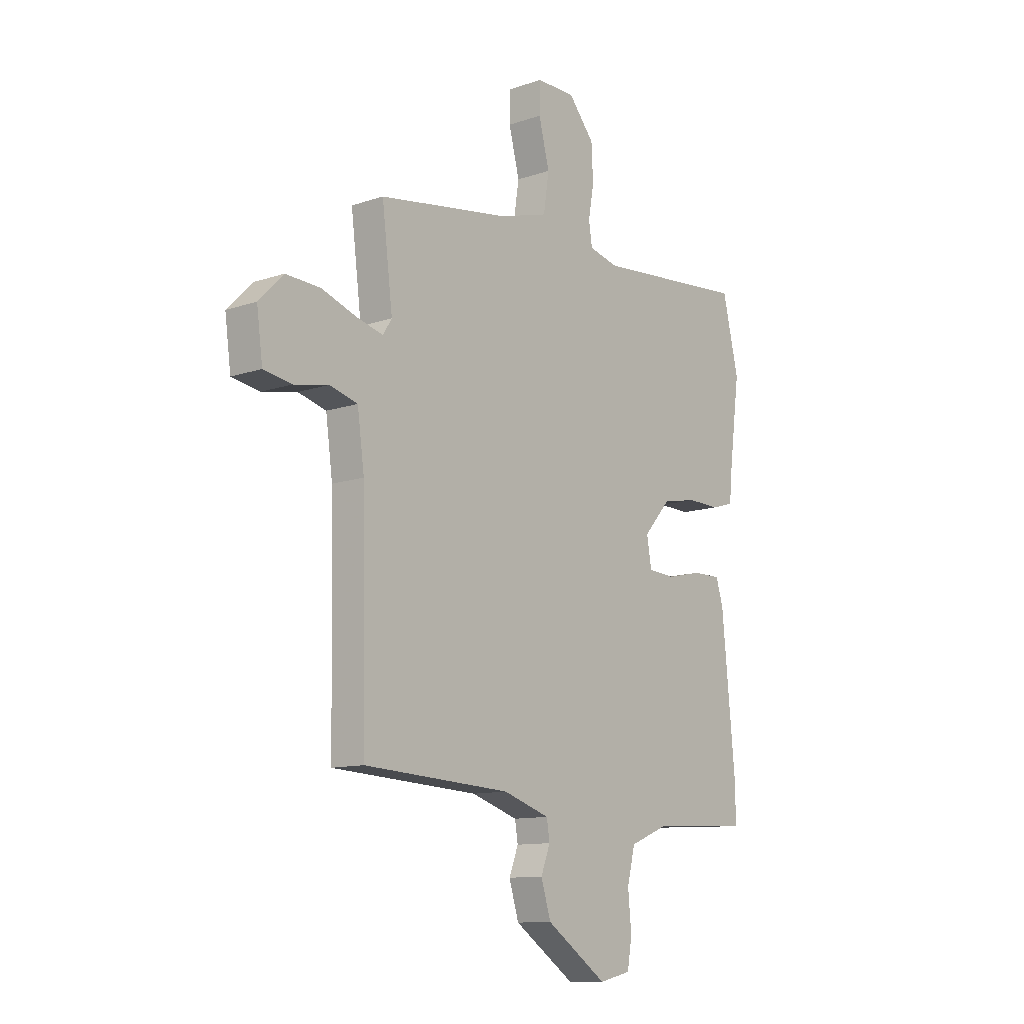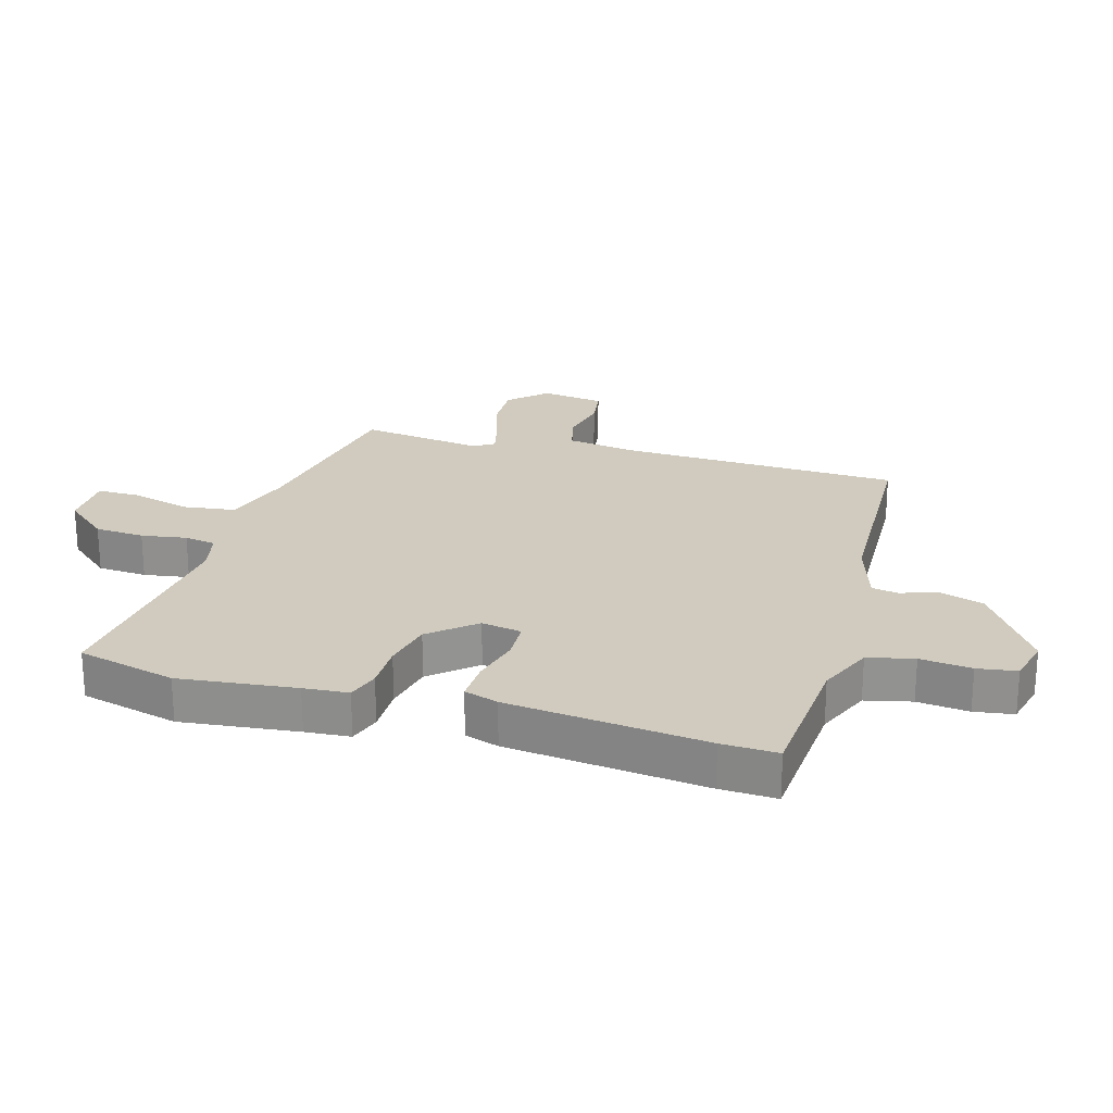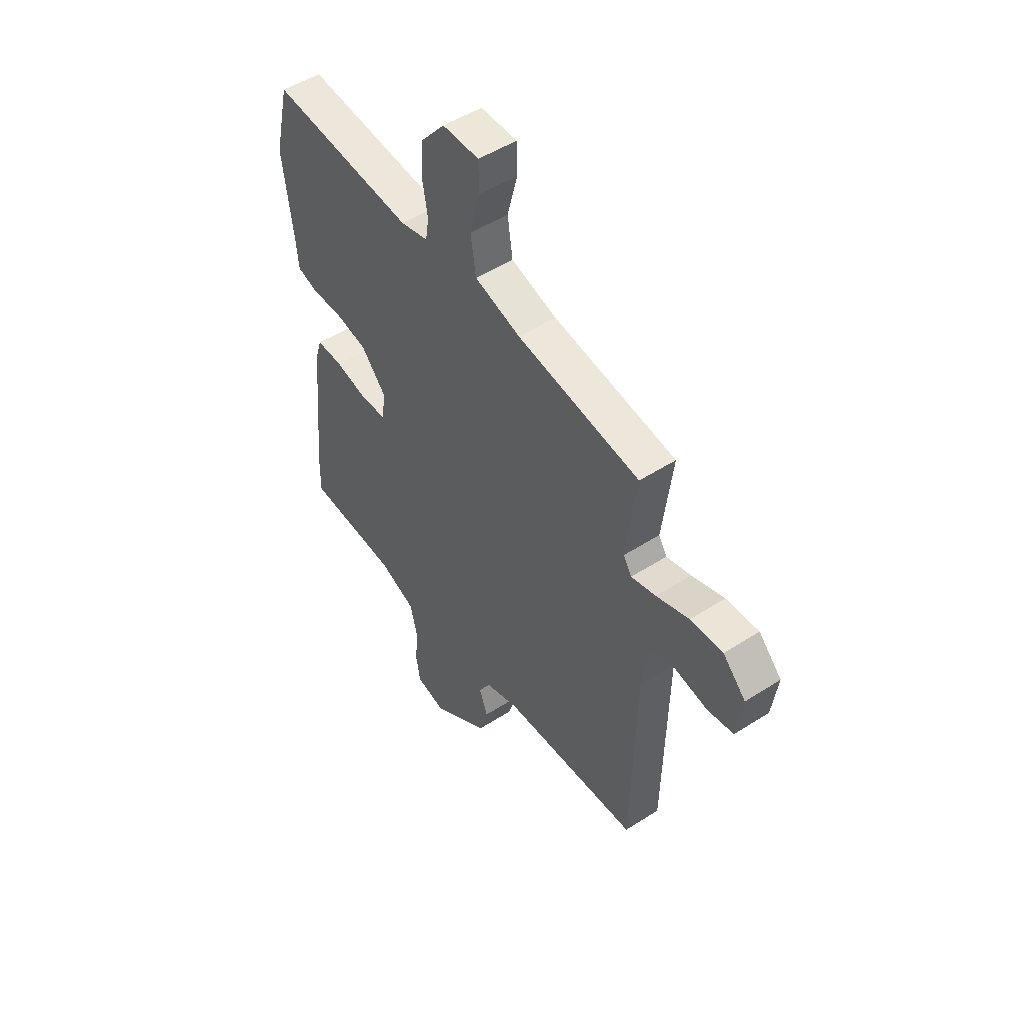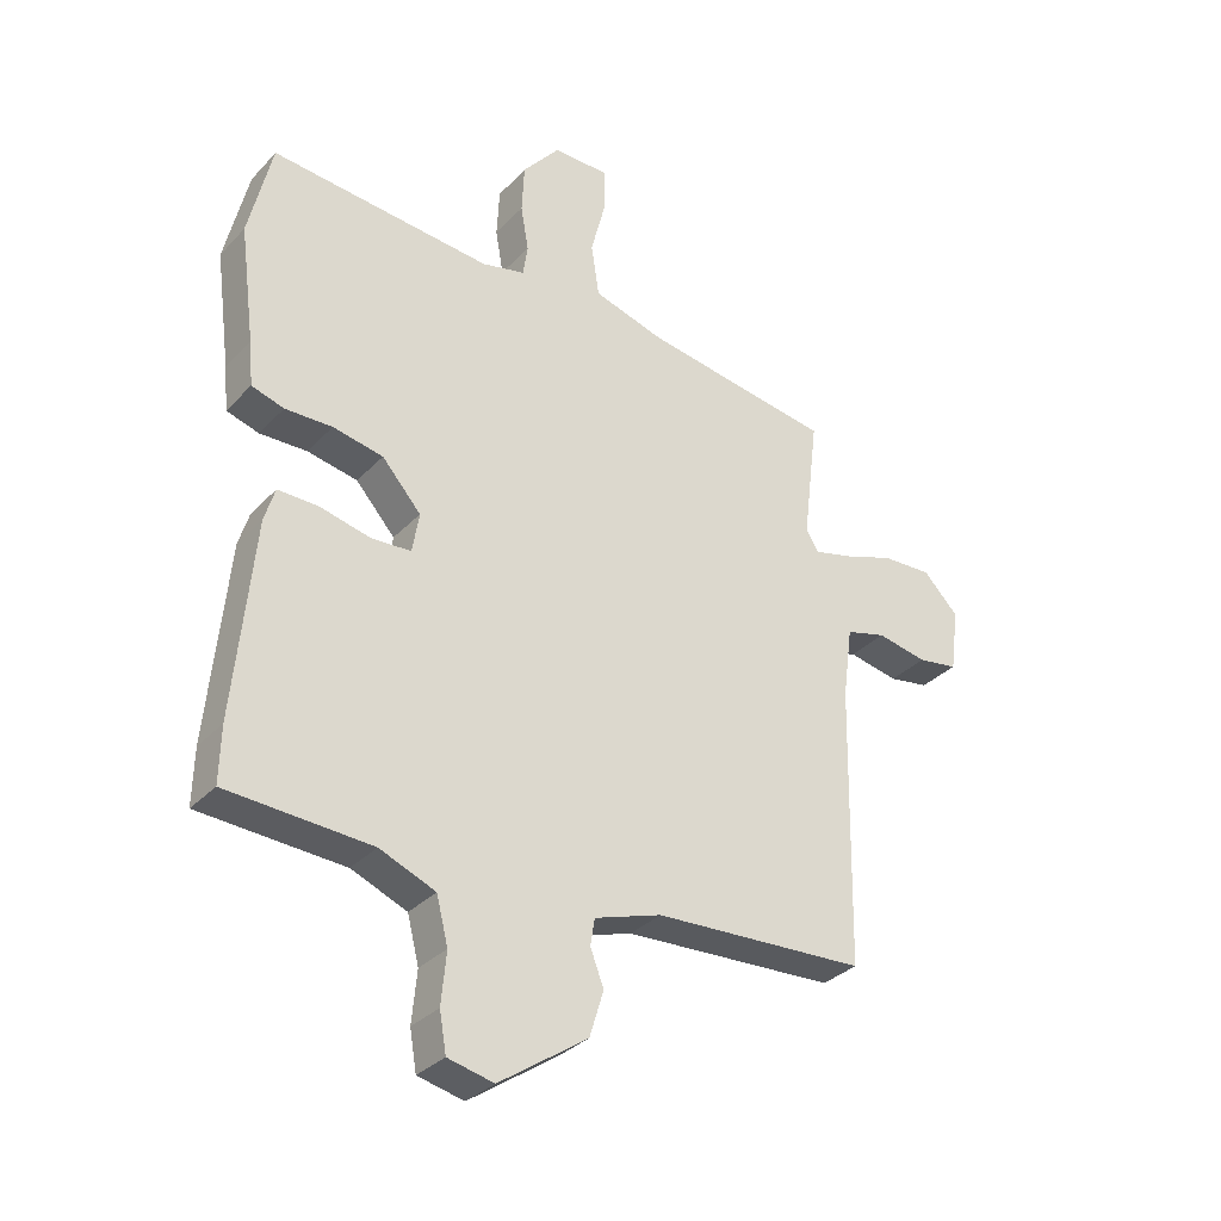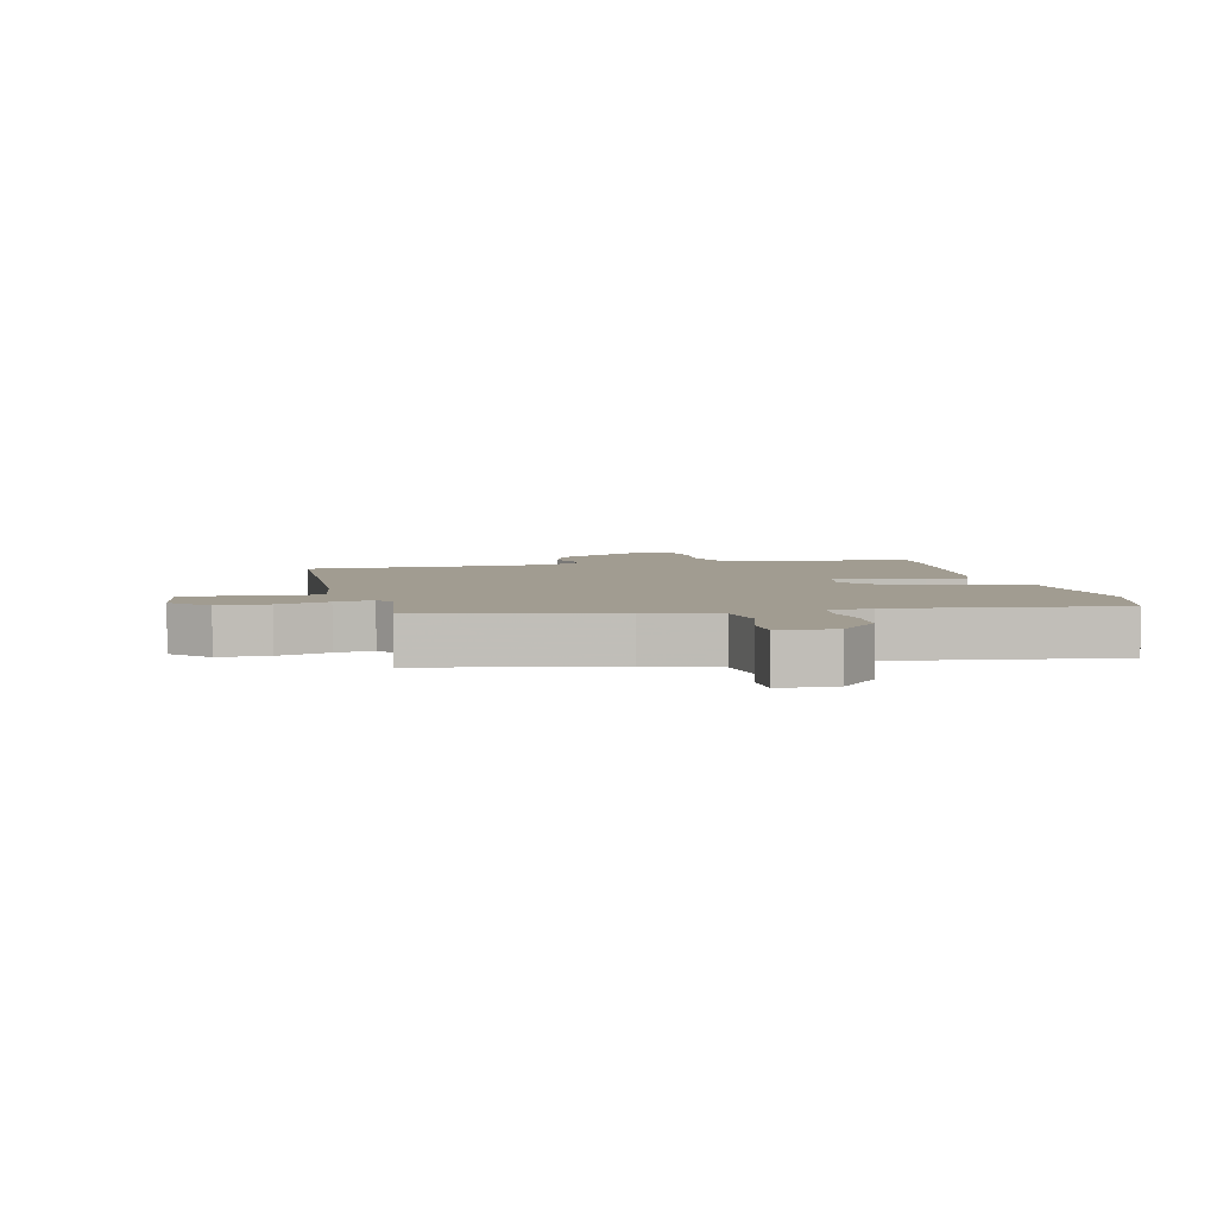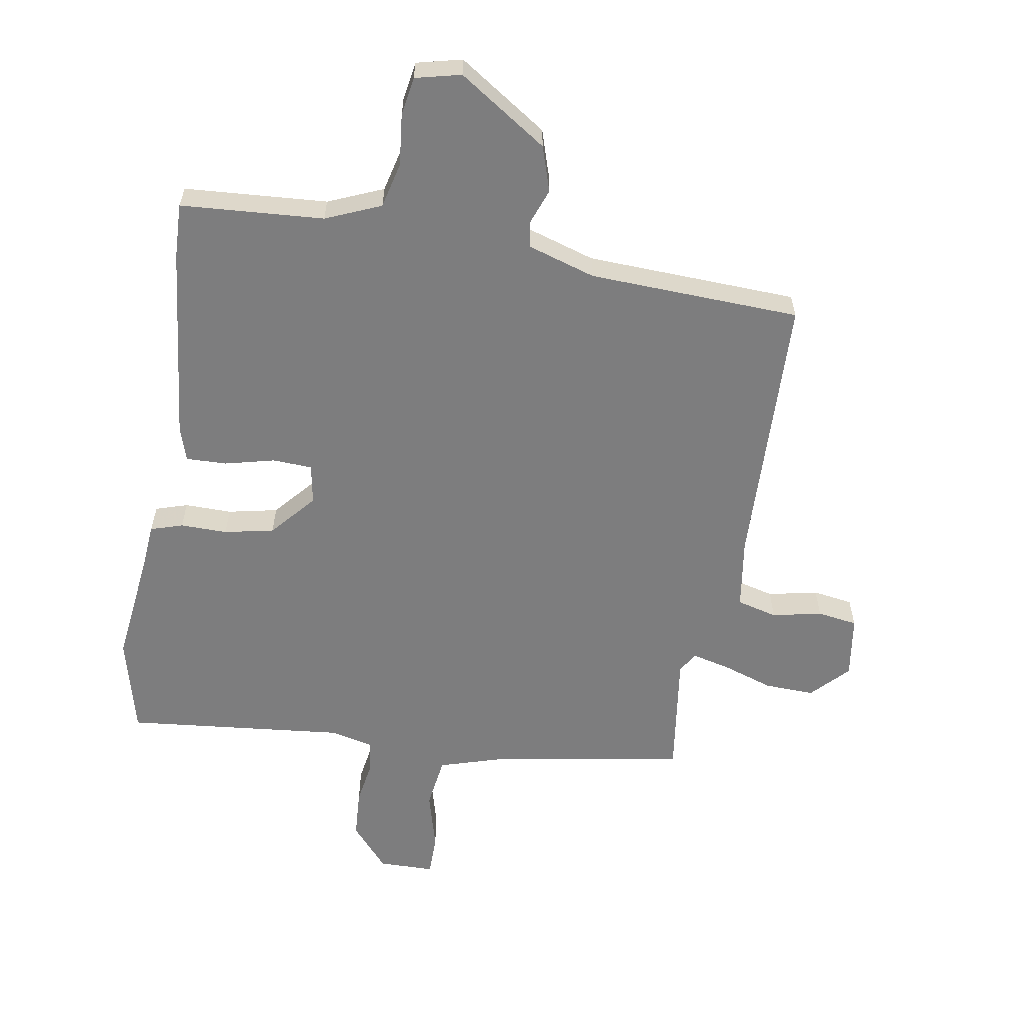
<metadata>
{"format":"obj","ext":"obj","renderer":"f3d","projection":"perspective","resolution":1024,"background":"white","views":[{"elev":-11.6,"azim":-50.6,"up":"+Z"},{"elev":23.4,"azim":107.1,"up":"+Y"},{"elev":50.1,"azim":-125.3,"up":"+Z"},{"elev":-32.7,"azim":144.4,"up":"+Z"},{"elev":4.5,"azim":-11.4,"up":"+Y"},{"elev":-59.1,"azim":171.2,"up":"+Y"}]}
</metadata>
<code>
v -0.531 0.07 -0.489
v -0.54 0.07 -0.032
v -0.556 0.07 0.086
v -0.622 0.07 0.104
v -0.704 0.07 0.088
v -0.77 0.07 0.099
v -0.784 0.07 0.203
v -0.726 0.07 0.262
v -0.644 0.07 0.258
v -0.561 0.07 0.229
v -0.499 0.07 0.213
v -0.478 0.07 0.246
v -0.503 0.07 0.449
v -0.193 0.07 0.497
v -0.077 0.07 0.531
v -0.064 0.07 0.617
v -0.089 0.07 0.715
v -0.088 0.07 0.784
v 0.004 0.07 0.784
v 0.065 0.07 0.711
v 0.069 0.07 0.63
v 0.056 0.07 0.556
v 0.064 0.07 0.504
v 0.134 0.07 0.487
v 0.496 0.07 0.519
v 0.534 0.07 0.357
v 0.509 0.07 0.167
v 0.502 0.07 0.094
v 0.449 0.07 0.078
v 0.372 0.07 0.08
v 0.29 0.07 0.064
v 0.226 0.07 -0.008
v 0.237 0.07 -0.074
v 0.302 0.07 -0.078
v 0.384 0.07 -0.059
v 0.451 0.07 -0.058
v 0.468 0.07 -0.114
v 0.499 0.07 -0.438
v 0.501 0.07 -0.529
v 0.266 0.07 -0.542
v 0.175 0.07 -0.579
v 0.156 0.07 -0.654
v 0.164 0.07 -0.738
v 0.153 0.07 -0.802
v 0.078 0.07 -0.819
v -0.066 0.07 -0.72
v -0.089 0.07 -0.645
v -0.067 0.07 -0.588
v -0.074 0.07 -0.544
v -0.184 0.07 -0.508
v -0.531 0 -0.489
v -0.54 0 -0.032
v -0.556 0 0.086
v -0.622 0 0.104
v -0.704 0 0.088
v -0.77 0 0.099
v -0.784 0 0.203
v -0.726 0 0.262
v -0.644 0 0.258
v -0.561 0 0.229
v -0.499 0 0.213
v -0.478 0 0.246
v -0.503 0 0.449
v -0.193 0 0.497
v -0.077 0 0.531
v -0.064 0 0.617
v -0.089 0 0.715
v -0.088 0 0.784
v 0.004 0 0.784
v 0.065 0 0.711
v 0.069 0 0.63
v 0.056 0 0.556
v 0.064 0 0.504
v 0.134 0 0.487
v 0.496 0 0.519
v 0.534 0 0.357
v 0.509 0 0.167
v 0.502 0 0.094
v 0.449 0 0.078
v 0.372 0 0.08
v 0.29 0 0.064
v 0.226 0 -0.008
v 0.237 0 -0.074
v 0.302 0 -0.078
v 0.384 0 -0.059
v 0.451 0 -0.058
v 0.468 0 -0.114
v 0.499 0 -0.438
v 0.501 0 -0.529
v 0.266 0 -0.542
v 0.175 0 -0.579
v 0.156 0 -0.654
v 0.164 0 -0.738
v 0.153 0 -0.802
v 0.078 0 -0.819
v -0.066 0 -0.72
v -0.089 0 -0.645
v -0.067 0 -0.588
v -0.074 0 -0.544
v -0.184 0 -0.508
f 46 47 48
f 45 46 48
f 44 45 48
f 43 44 48
f 42 43 48
f 41 42 48 49
f 40 41 49 50
f 39 40 50
f 38 39 50
f 37 38 50
f 36 37 50
f 35 36 50
f 34 35 50
f 27 28 29 30
f 27 30 31
f 26 27 31
f 25 26 31
f 24 25 31
f 23 24 31 32
f 20 21 22
f 19 20 22
f 18 19 22
f 17 18 22
f 16 17 22
f 15 16 22 23
f 23 32 33
f 15 23 33
f 14 15 33
f 8 9 10
f 7 8 10
f 6 7 10
f 5 6 10
f 4 5 10
f 3 4 10 11
f 2 3 11 12
f 50 1 2
f 34 50 2
f 33 34 2
f 12 13 14 33
f 2 12 33
f 98 97 96
f 98 96 95
f 98 95 94
f 98 94 93
f 98 93 92
f 99 98 92 91
f 100 99 91 90
f 100 90 89
f 100 89 88
f 100 88 87
f 100 87 86
f 100 86 85
f 100 85 84
f 80 79 78 77
f 81 80 77
f 81 77 76
f 81 76 75
f 81 75 74
f 82 81 74 73
f 72 71 70
f 72 70 69
f 72 69 68
f 72 68 67
f 72 67 66
f 73 72 66 65
f 83 82 73
f 83 73 65
f 83 65 64
f 60 59 58
f 60 58 57
f 60 57 56
f 60 56 55
f 60 55 54
f 61 60 54 53
f 62 61 53 52
f 52 51 100
f 52 100 84
f 52 84 83
f 83 64 63 62
f 83 62 52
f 1 51 52 2
f 2 52 53 3
f 3 53 54 4
f 4 54 55 5
f 5 55 56 6
f 6 56 57 7
f 7 57 58 8
f 8 58 59 9
f 9 59 60 10
f 10 60 61 11
f 11 61 62 12
f 12 62 63 13
f 13 63 64 14
f 14 64 65 15
f 15 65 66 16
f 16 66 67 17
f 17 67 68 18
f 18 68 69 19
f 19 69 70 20
f 20 70 71 21
f 21 71 72 22
f 22 72 73 23
f 23 73 74 24
f 24 74 75 25
f 25 75 76 26
f 26 76 77 27
f 27 77 78 28
f 28 78 79 29
f 29 79 80 30
f 30 80 81 31
f 31 81 82 32
f 32 82 83 33
f 33 83 84 34
f 34 84 85 35
f 35 85 86 36
f 36 86 87 37
f 37 87 88 38
f 38 88 89 39
f 39 89 90 40
f 40 90 91 41
f 41 91 92 42
f 42 92 93 43
f 43 93 94 44
f 44 94 95 45
f 45 95 96 46
f 46 96 97 47
f 47 97 98 48
f 48 98 99 49
f 49 99 100 50
f 50 100 51 1

</code>
